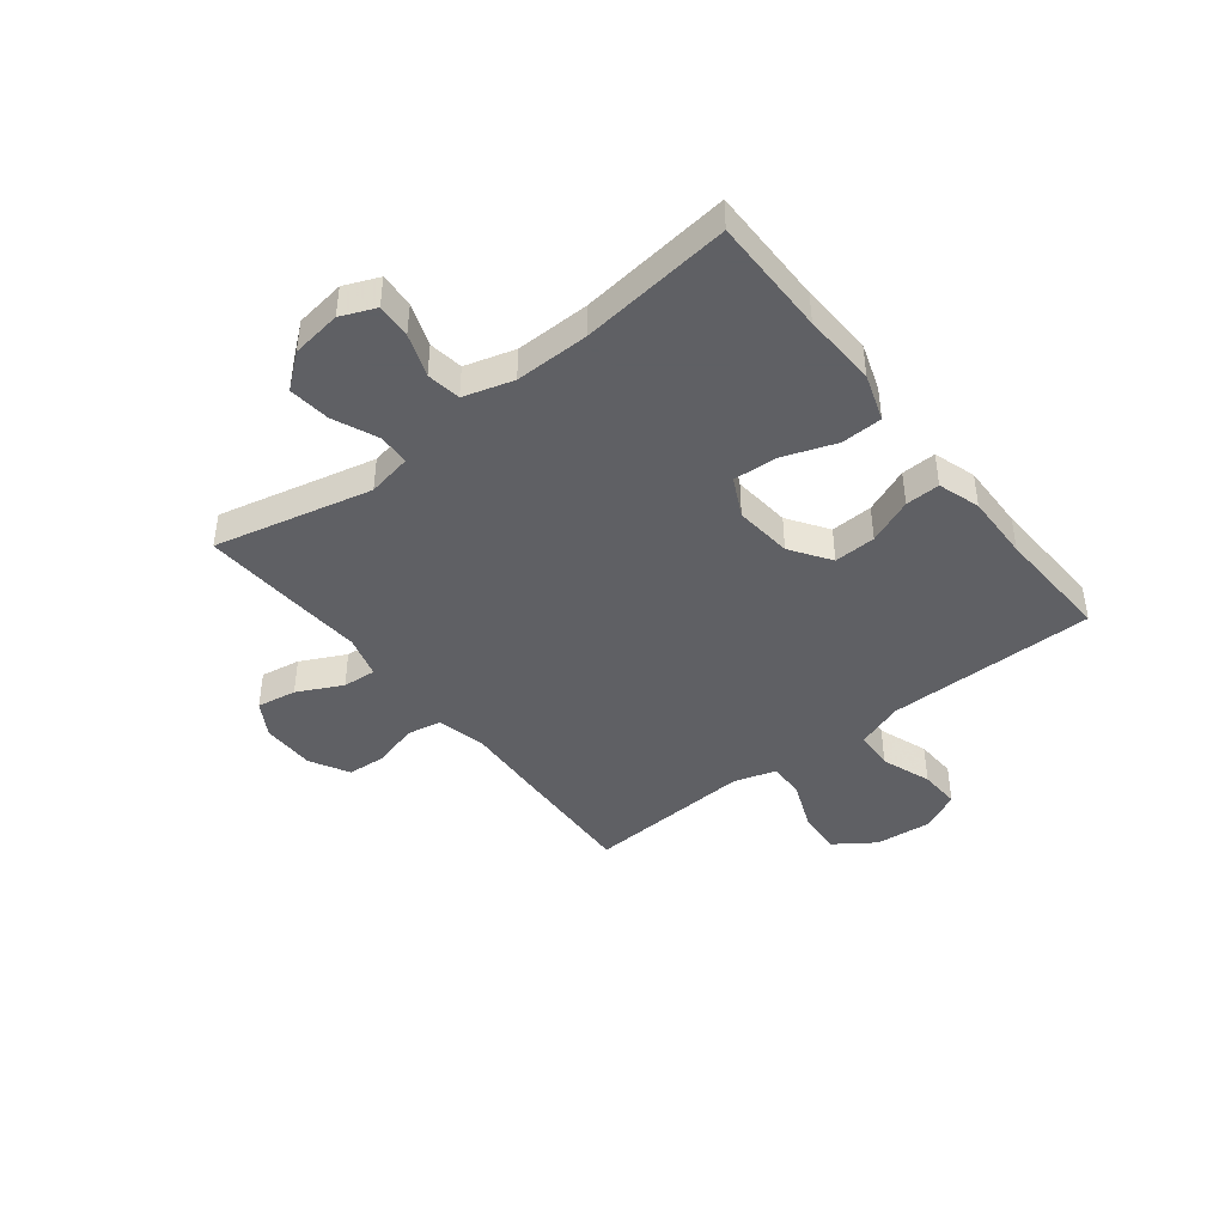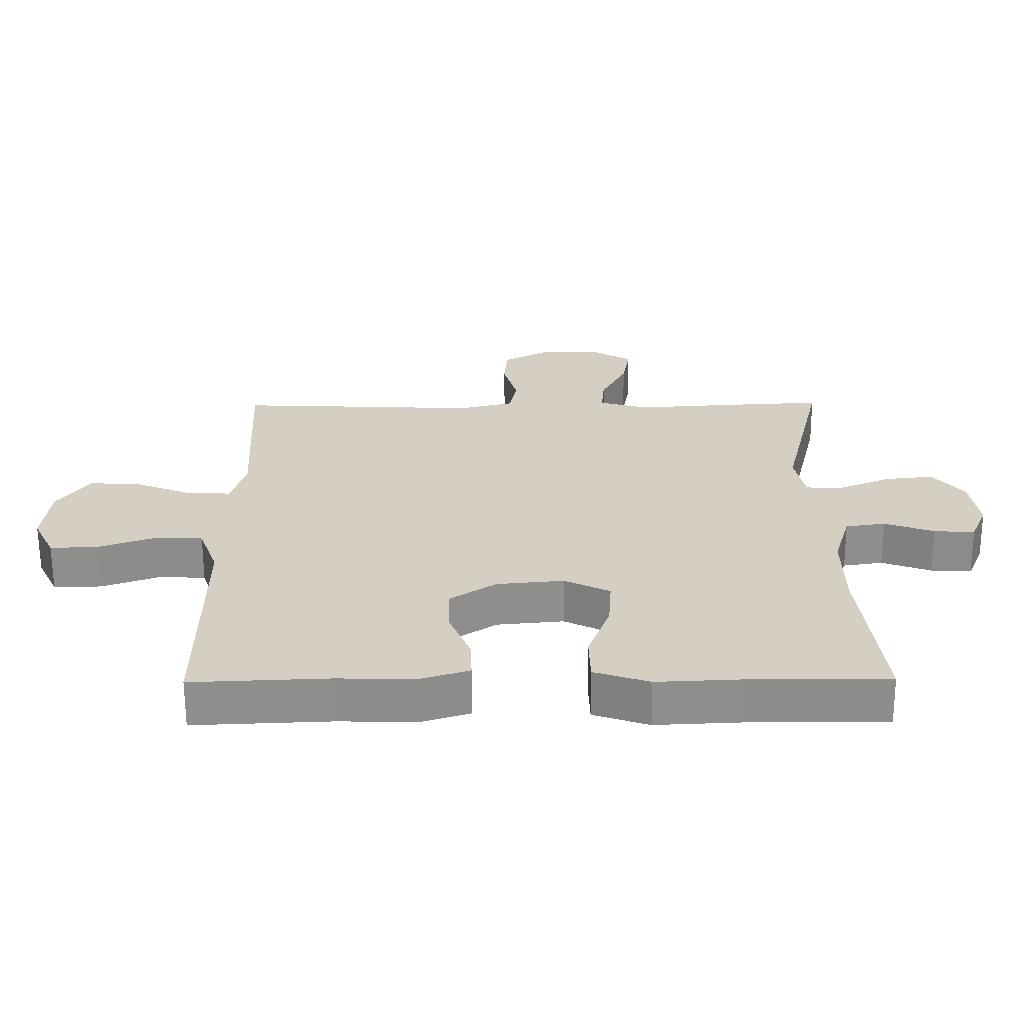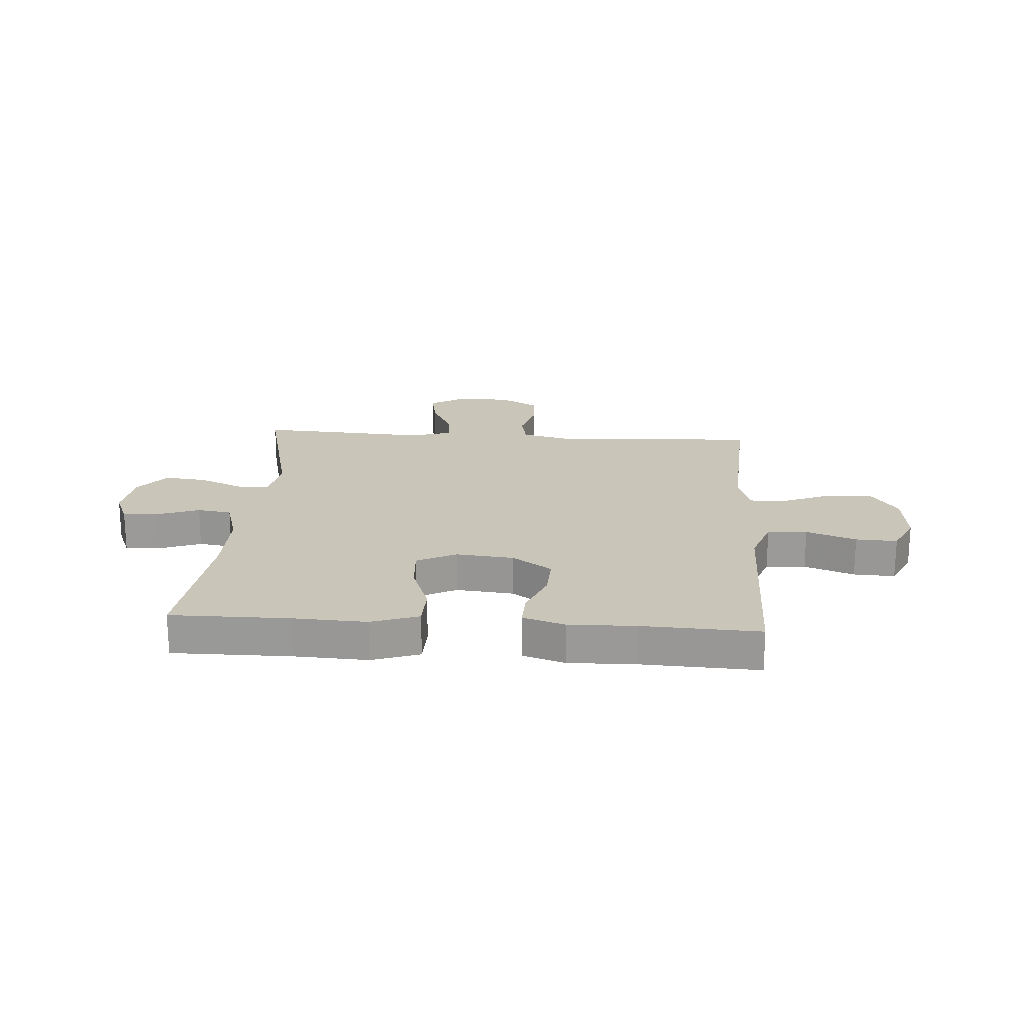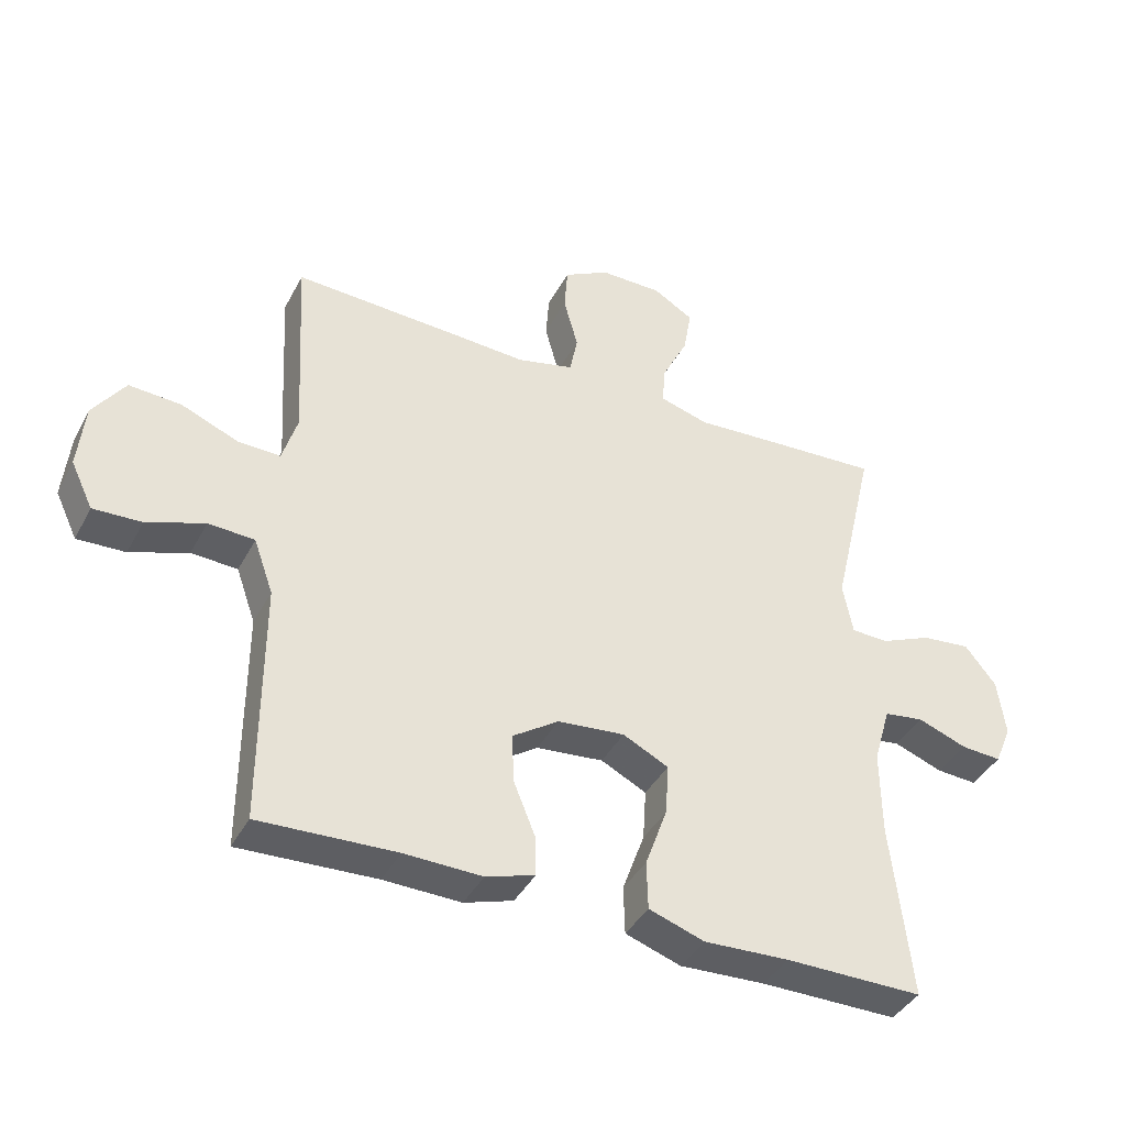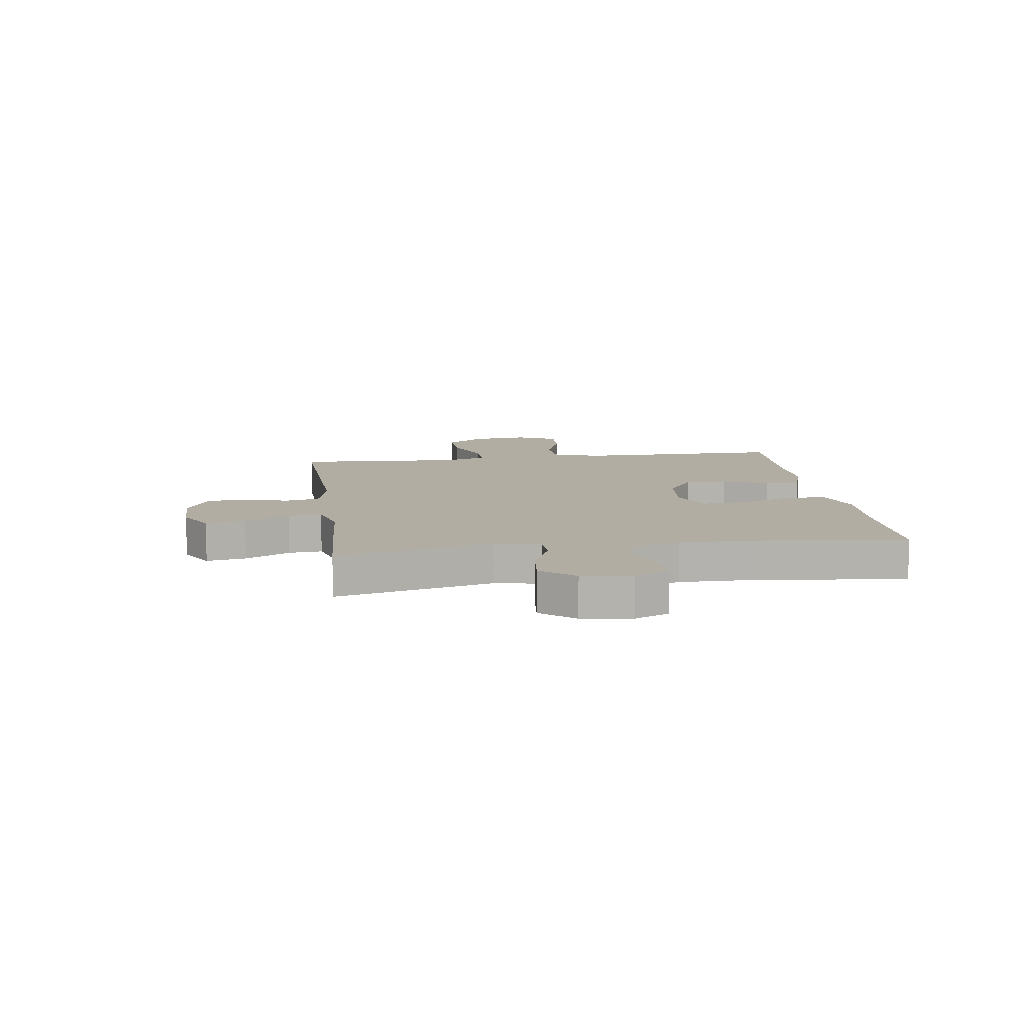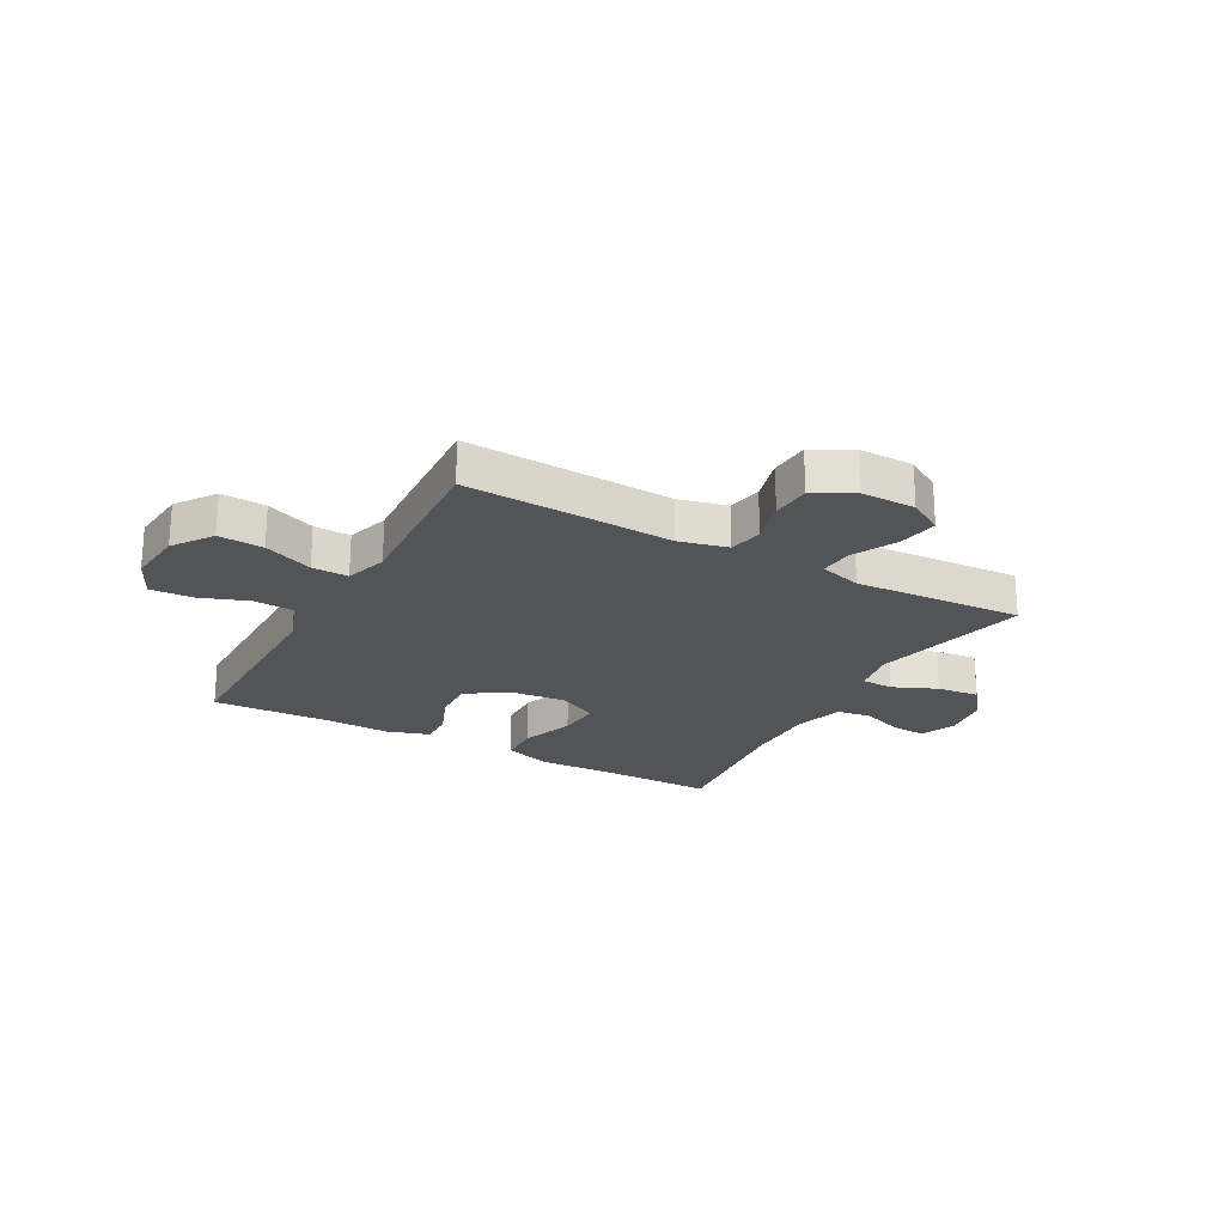
<metadata>
{"format":"obj","ext":"obj","renderer":"f3d","projection":"perspective","resolution":1024,"background":"white","views":[{"elev":-43.2,"azim":128.2,"up":"+Y"},{"elev":-64.5,"azim":0.3,"up":"+Z"},{"elev":20.6,"azim":-176.1,"up":"+Y"},{"elev":-40.2,"azim":-25.8,"up":"+Z"},{"elev":10.6,"azim":82.2,"up":"+Y"},{"elev":-22.9,"azim":-28.8,"up":"+Y"}]}
</metadata>
<code>
v 0.5 0.07 -0.5
v 0.289 0.07 -0.499
v 0.158 0.07 -0.505
v 0.073 0.07 -0.476
v 0.071 0.07 -0.402
v 0.105 0.07 -0.308
v 0.11 0.07 -0.229
v 0.04 0.07 -0.194
v -0.063 0.07 -0.204
v -0.134 0.07 -0.252
v -0.131 0.07 -0.327
v -0.098 0.07 -0.408
v -0.096 0.07 -0.47
v -0.171 0.07 -0.494
v -0.29 0.07 -0.491
v -0.5 0.07 -0.5
v -0.5 0.07 -0.256
v -0.5 0.07 -0.126
v -0.53 0.07 -0.042
v -0.601 0.07 -0.038
v -0.69 0.07 -0.07
v -0.764 0.07 -0.073
v -0.798 0.07 -0.002
v -0.788 0.07 0.099
v -0.739 0.07 0.169
v -0.659 0.07 0.164
v -0.571 0.07 0.128
v -0.506 0.07 0.126
v -0.483 0.07 0.202
v -0.49 0.07 0.322
v -0.5 0.07 0.5
v -0.258 0.07 0.489
v -0.13 0.07 0.482
v -0.043 0.07 0.503
v -0.031 0.07 0.564
v -0.053 0.07 0.644
v -0.048 0.07 0.714
v 0.022 0.07 0.752
v 0.118 0.07 0.752
v 0.18 0.07 0.715
v 0.168 0.07 0.644
v 0.128 0.07 0.564
v 0.123 0.07 0.504
v 0.199 0.07 0.482
v 0.322 0.07 0.49
v 0.5 0.07 0.5
v 0.434 0.07 0.219
v 0.449 0.07 0.139
v 0.506 0.07 0.137
v 0.585 0.07 0.171
v 0.66 0.07 0.179
v 0.708 0.07 0.119
v 0.72 0.07 0.03
v 0.694 0.07 -0.032
v 0.632 0.07 -0.028
v 0.556 0.07 0
v 0.495 0.07 -0.009
v 0.469 0.07 -0.098
v 0.47 0.07 -0.23
v 0.5 0 -0.5
v 0.289 0 -0.499
v 0.158 0 -0.505
v 0.073 0 -0.476
v 0.071 0 -0.402
v 0.105 0 -0.308
v 0.11 0 -0.229
v 0.04 0 -0.194
v -0.063 0 -0.204
v -0.134 0 -0.252
v -0.131 0 -0.327
v -0.098 0 -0.408
v -0.096 0 -0.47
v -0.171 0 -0.494
v -0.29 0 -0.491
v -0.5 0 -0.5
v -0.5 0 -0.256
v -0.5 0 -0.126
v -0.53 0 -0.042
v -0.601 0 -0.038
v -0.69 0 -0.07
v -0.764 0 -0.073
v -0.798 0 -0.002
v -0.788 0 0.099
v -0.739 0 0.169
v -0.659 0 0.164
v -0.571 0 0.128
v -0.506 0 0.126
v -0.483 0 0.202
v -0.49 0 0.322
v -0.5 0 0.5
v -0.258 0 0.489
v -0.13 0 0.482
v -0.043 0 0.503
v -0.031 0 0.564
v -0.053 0 0.644
v -0.048 0 0.714
v 0.022 0 0.752
v 0.118 0 0.752
v 0.18 0 0.715
v 0.168 0 0.644
v 0.128 0 0.564
v 0.123 0 0.504
v 0.199 0 0.482
v 0.322 0 0.49
v 0.5 0 0.5
v 0.434 0 0.219
v 0.449 0 0.139
v 0.506 0 0.137
v 0.585 0 0.171
v 0.66 0 0.179
v 0.708 0 0.119
v 0.72 0 0.03
v 0.694 0 -0.032
v 0.632 0 -0.028
v 0.556 0 0
v 0.495 0 -0.009
v 0.469 0 -0.098
v 0.47 0 -0.23
f 54 55 56
f 53 54 56
f 52 53 56
f 51 52 56
f 50 51 56
f 49 50 56
f 48 49 56 57
f 44 45 46 47
f 43 44 47 48
f 40 41 42
f 39 40 42
f 38 39 42
f 37 38 42
f 36 37 42
f 35 36 42
f 34 35 42 43
f 48 57 58
f 43 48 58
f 34 43 58
f 33 34 58
f 33 58 59
f 32 33 59
f 31 32 59
f 30 31 59
f 29 30 59
f 25 26 27
f 24 25 27
f 23 24 27
f 22 23 27
f 21 22 27
f 20 21 27
f 15 16 17
f 15 17 18
f 14 15 18
f 13 14 18
f 12 13 18
f 11 12 18
f 10 11 18 19
f 4 5 6
f 3 4 6
f 2 3 6
f 2 6 7
f 1 2 7
f 59 1 7
f 59 7 8
f 29 59 8
f 28 29 8
f 19 20 27 28
f 9 10 19 28
f 8 9 28
f 115 114 113
f 115 113 112
f 115 112 111
f 115 111 110
f 115 110 109
f 115 109 108
f 116 115 108 107
f 106 105 104 103
f 107 106 103 102
f 101 100 99
f 101 99 98
f 101 98 97
f 101 97 96
f 101 96 95
f 101 95 94
f 102 101 94 93
f 117 116 107
f 117 107 102
f 117 102 93
f 117 93 92
f 118 117 92
f 118 92 91
f 118 91 90
f 118 90 89
f 118 89 88
f 86 85 84
f 86 84 83
f 86 83 82
f 86 82 81
f 86 81 80
f 86 80 79
f 76 75 74
f 77 76 74
f 77 74 73
f 77 73 72
f 77 72 71
f 77 71 70
f 78 77 70 69
f 65 64 63
f 65 63 62
f 65 62 61
f 66 65 61
f 66 61 60
f 66 60 118
f 67 66 118
f 67 118 88
f 67 88 87
f 87 86 79 78
f 87 78 69 68
f 87 68 67
f 1 60 61 2
f 2 61 62 3
f 3 62 63 4
f 4 63 64 5
f 5 64 65 6
f 6 65 66 7
f 7 66 67 8
f 8 67 68 9
f 9 68 69 10
f 10 69 70 11
f 11 70 71 12
f 12 71 72 13
f 13 72 73 14
f 14 73 74 15
f 15 74 75 16
f 16 75 76 17
f 17 76 77 18
f 18 77 78 19
f 19 78 79 20
f 20 79 80 21
f 21 80 81 22
f 22 81 82 23
f 23 82 83 24
f 24 83 84 25
f 25 84 85 26
f 26 85 86 27
f 27 86 87 28
f 28 87 88 29
f 29 88 89 30
f 30 89 90 31
f 31 90 91 32
f 32 91 92 33
f 33 92 93 34
f 34 93 94 35
f 35 94 95 36
f 36 95 96 37
f 37 96 97 38
f 38 97 98 39
f 39 98 99 40
f 40 99 100 41
f 41 100 101 42
f 42 101 102 43
f 43 102 103 44
f 44 103 104 45
f 45 104 105 46
f 46 105 106 47
f 47 106 107 48
f 48 107 108 49
f 49 108 109 50
f 50 109 110 51
f 51 110 111 52
f 52 111 112 53
f 53 112 113 54
f 54 113 114 55
f 55 114 115 56
f 56 115 116 57
f 57 116 117 58
f 58 117 118 59
f 59 118 60 1

</code>
